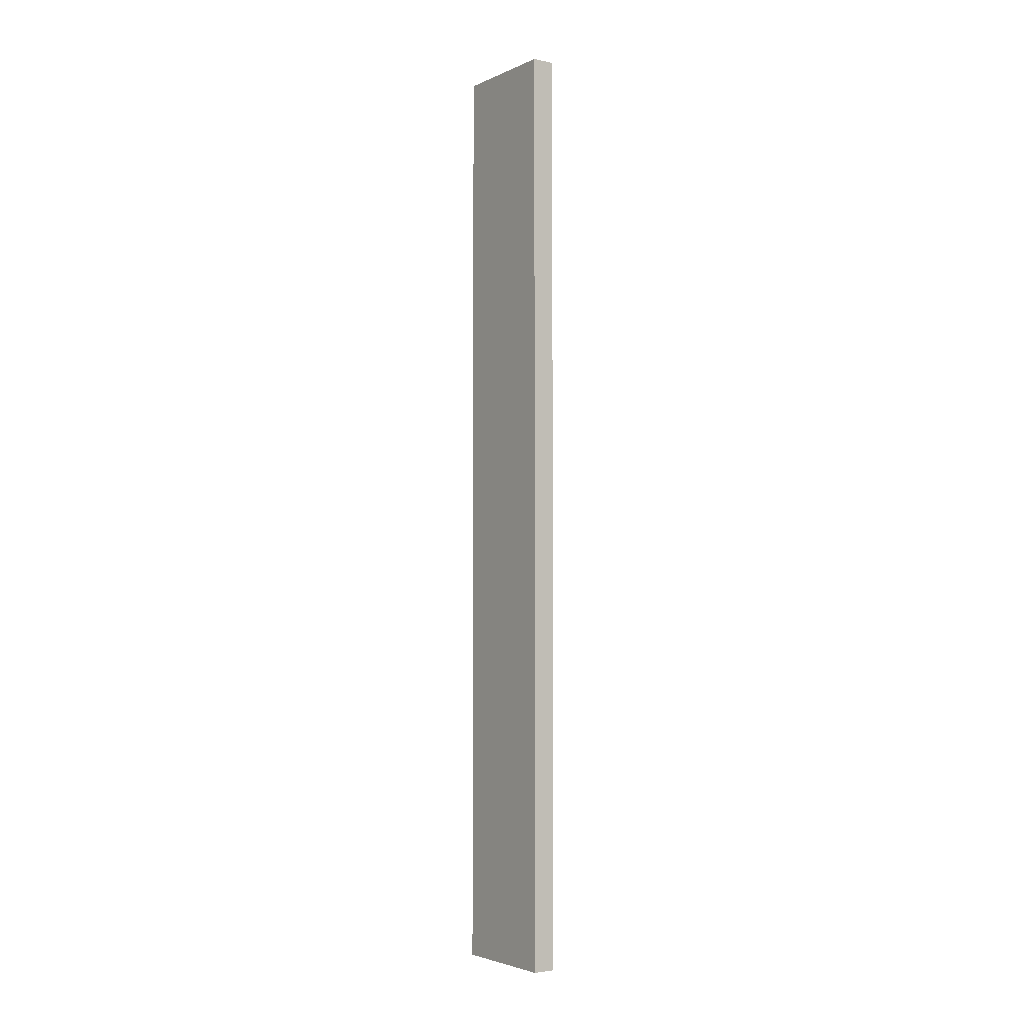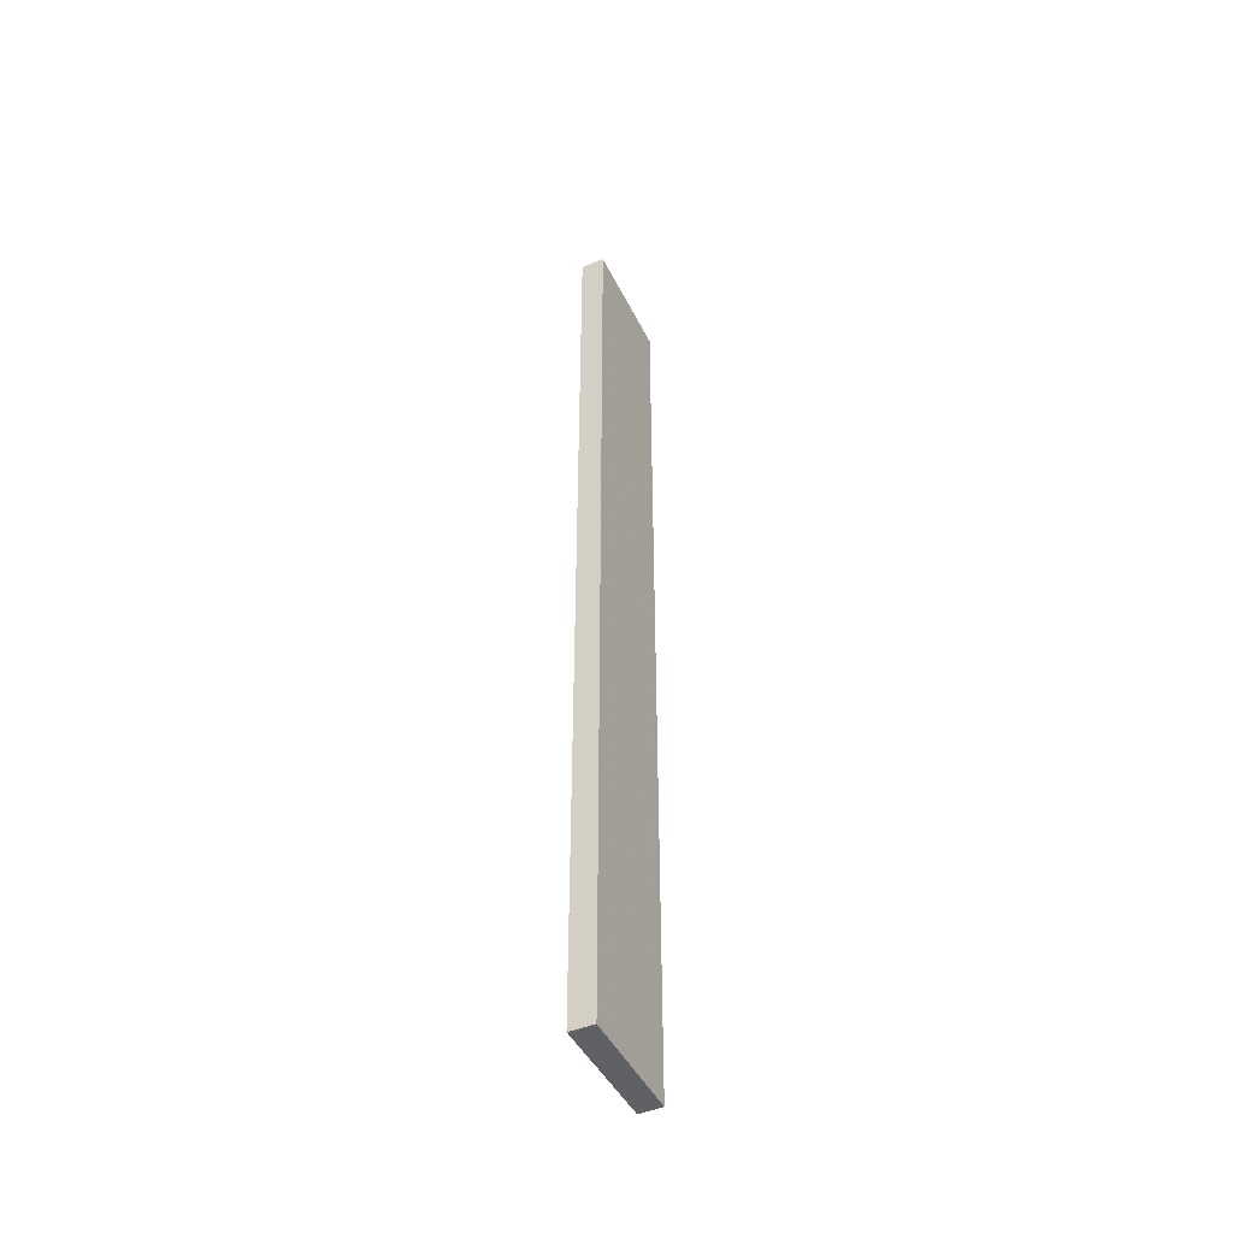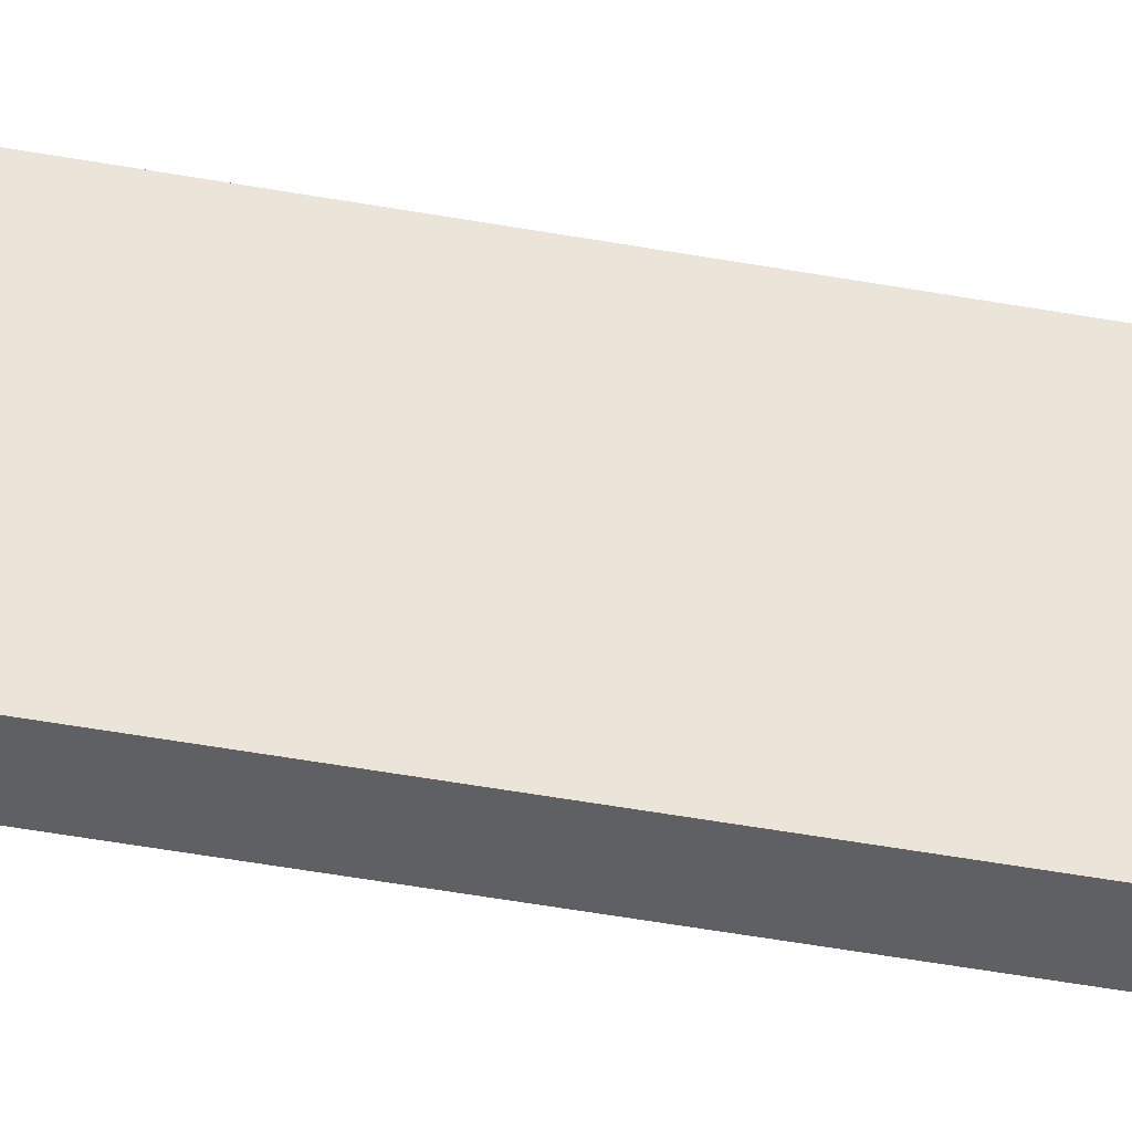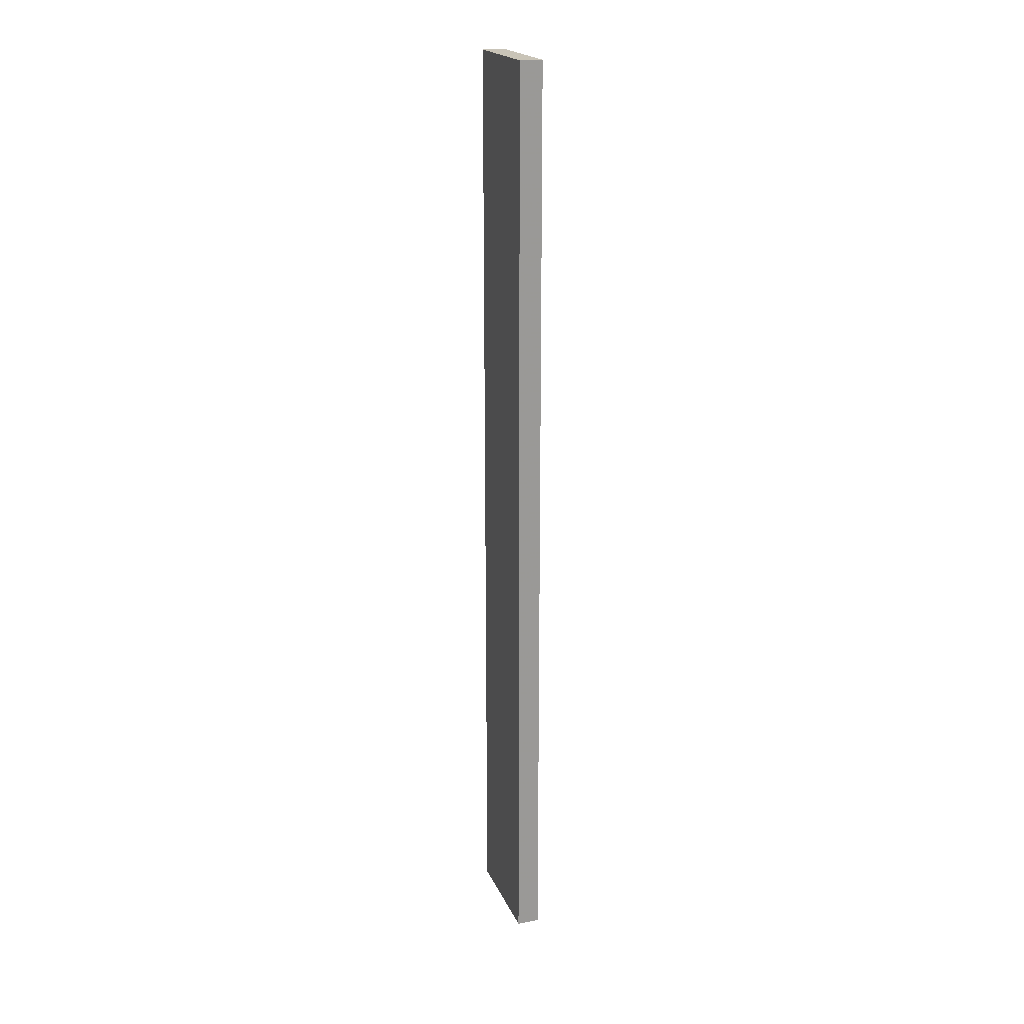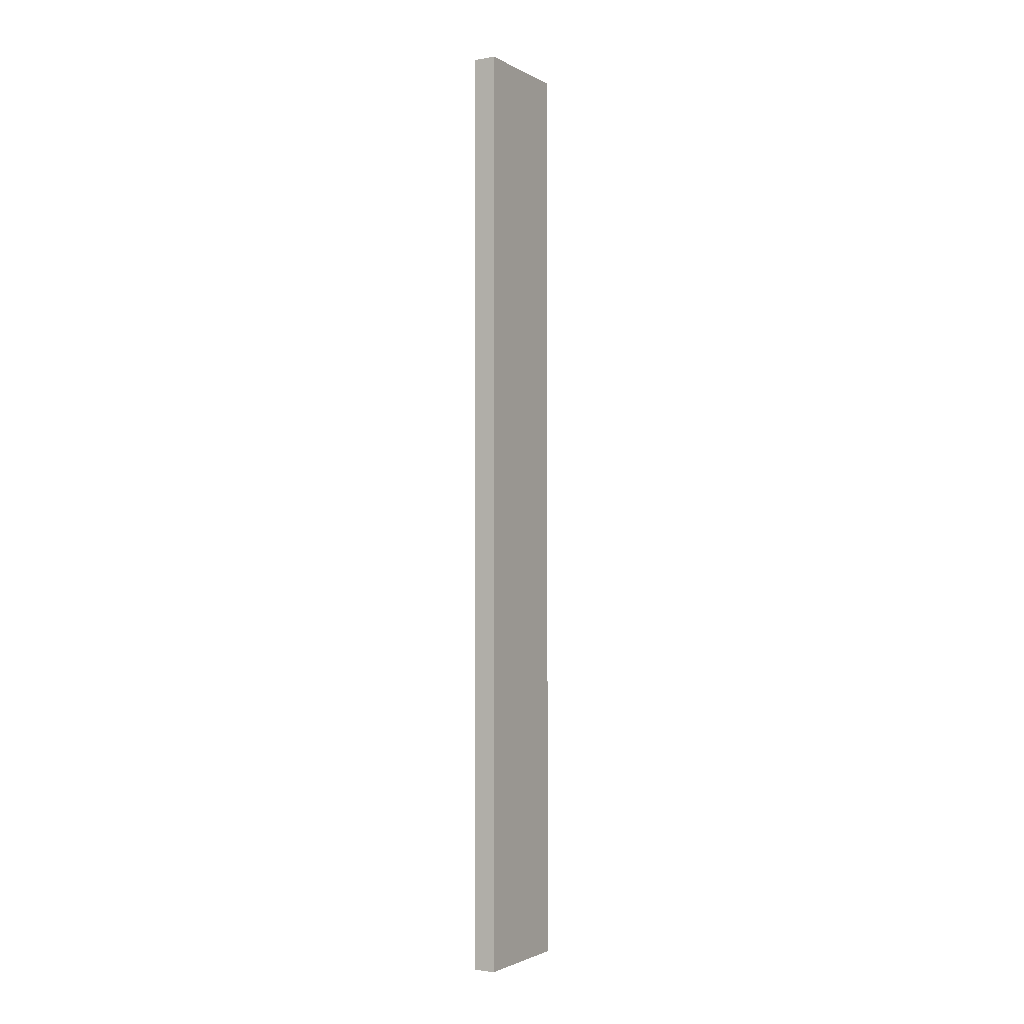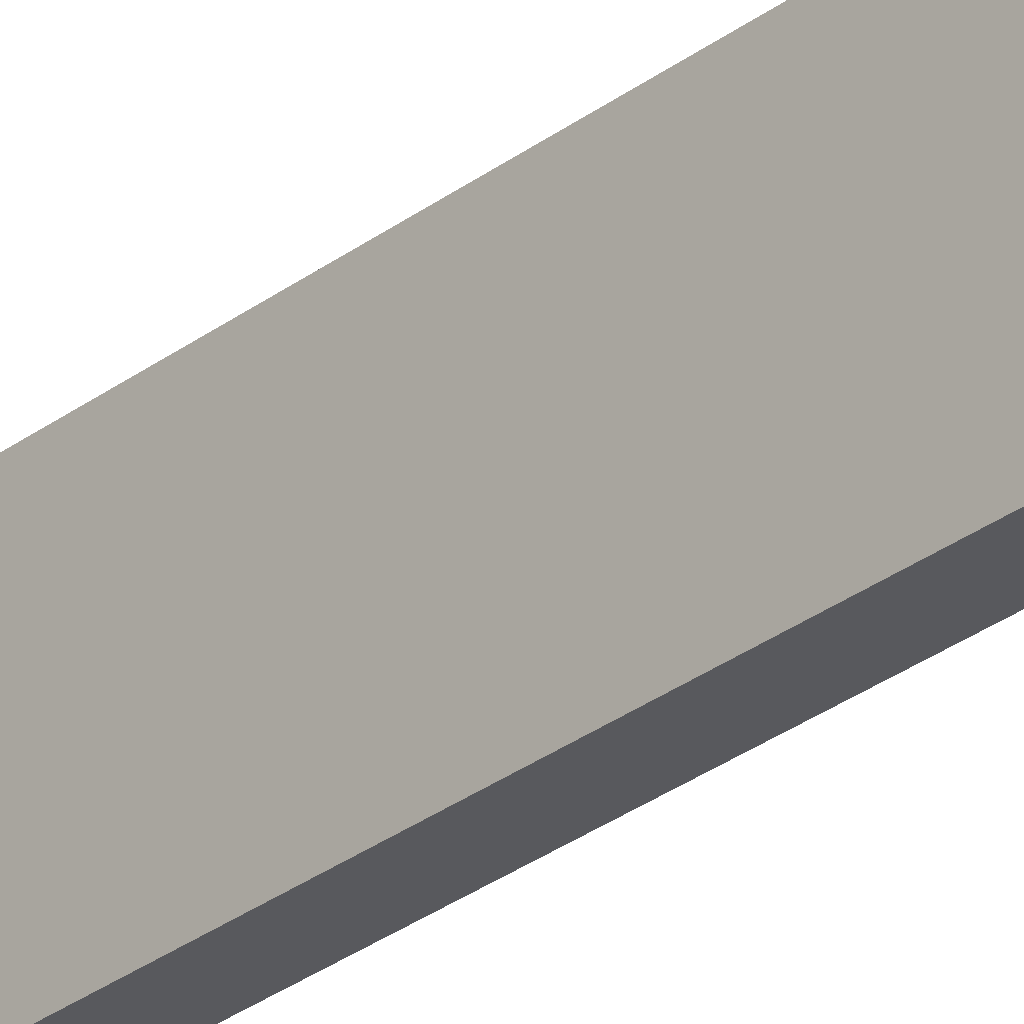
<metadata>
{"format":"obj","ext":"obj","renderer":"f3d","projection":"perspective","resolution":1024,"background":"white","views":[{"elev":-3.3,"azim":-34.9,"up":"+Z"},{"elev":-46.3,"azim":25.7,"up":"+Z"},{"elev":-43.6,"azim":-102.4,"up":"+Y"},{"elev":20.2,"azim":161.5,"up":"+Z"},{"elev":-2.1,"azim":-150.0,"up":"+Z"},{"elev":-29.6,"azim":137.8,"up":"+Y"}]}
</metadata>
<code>
o 437
v 2203 1856 7.211
v 2203 1856 7.211
v 2203 1856 7.211
v 2203 1856 6.8
v 2203 1856 6.8
v 2203 1856 6.8
v 2203 1856 7.211
v 2203 1856 7.211
v 2203 1856 7.211
v 2203 1856 6.8
v 2203 1856 7.211
v 2203 1856 6.8
v 2203 1856 6.8
v 2203 1856 6.8
v 2203 1856 6.8
v 2203 1856 6.8
v 2203 1856 7.211
v 2203 1856 6.8
v 2203 1856 7.211
v 2203 1856 6.8
v 2203 1856 6.8
v 2203 1856 7.211
v 2203 1856 6.8
v 2203 1856 6.8
v 2203 1856 7.211
v 2203 1856 7.211
v 2203 1856 6.8
v 2203 1856 7.211
v 2203 1856 7.211
f 1 2 3
f 1 4 5
f 6 2 7
f 8 9 7
f 10 7 11
f 12 13 14
f 14 15 16
f 17 15 18
f 19 20 21
f 22 23 20
f 24 25 26
f 27 28 29

</code>
